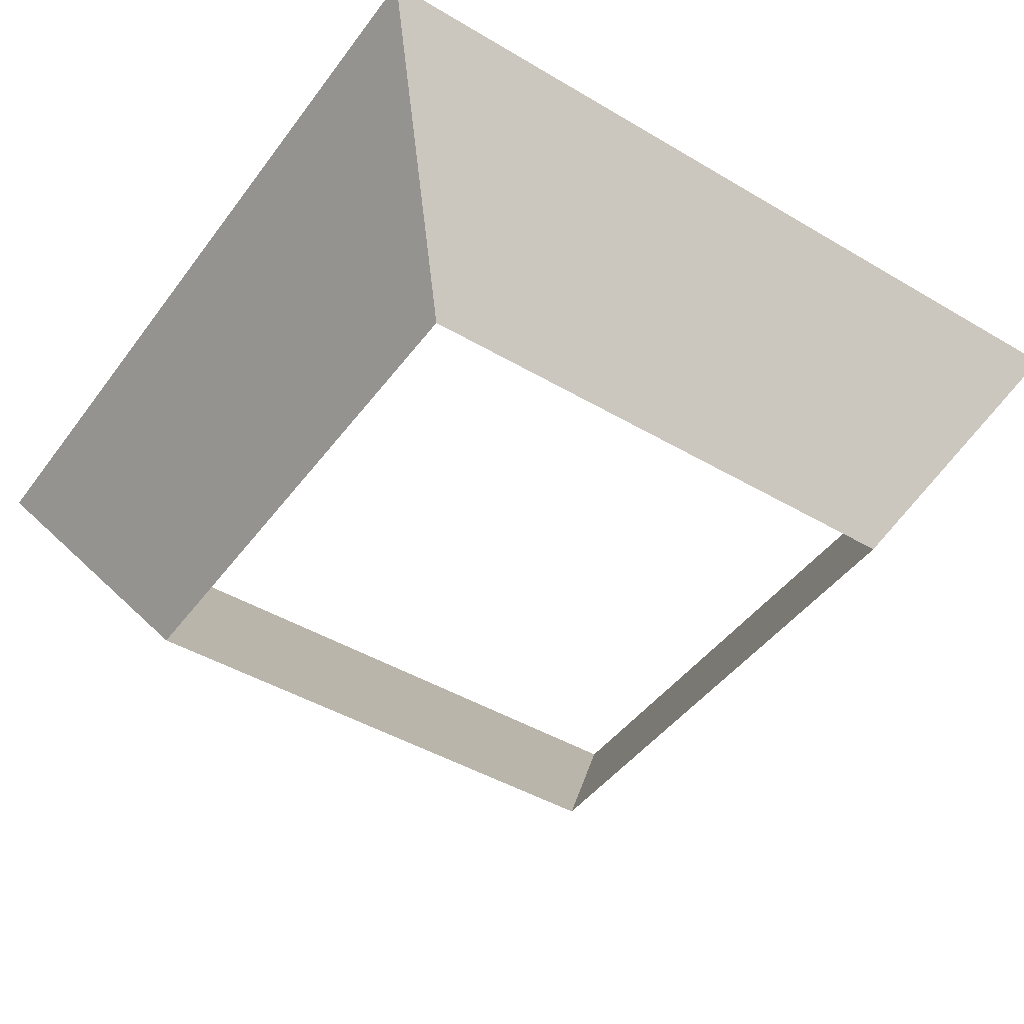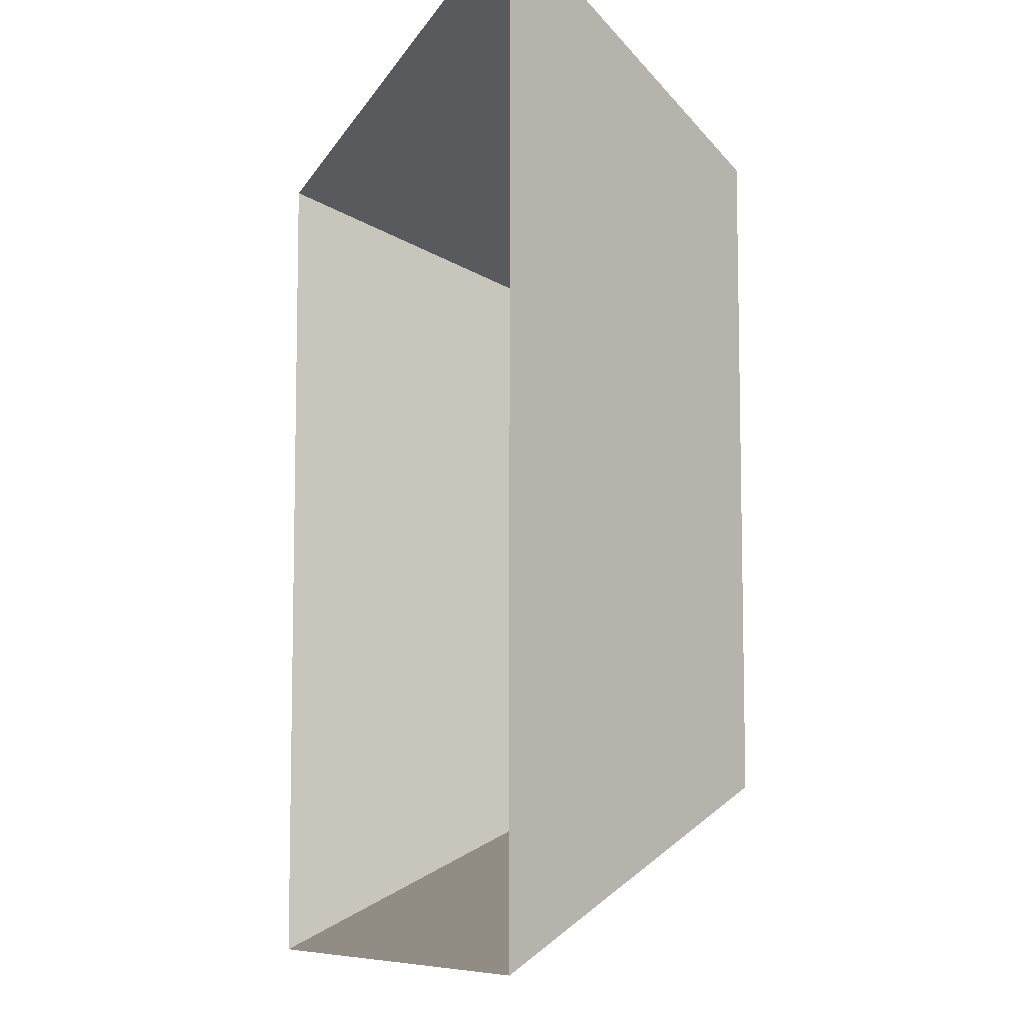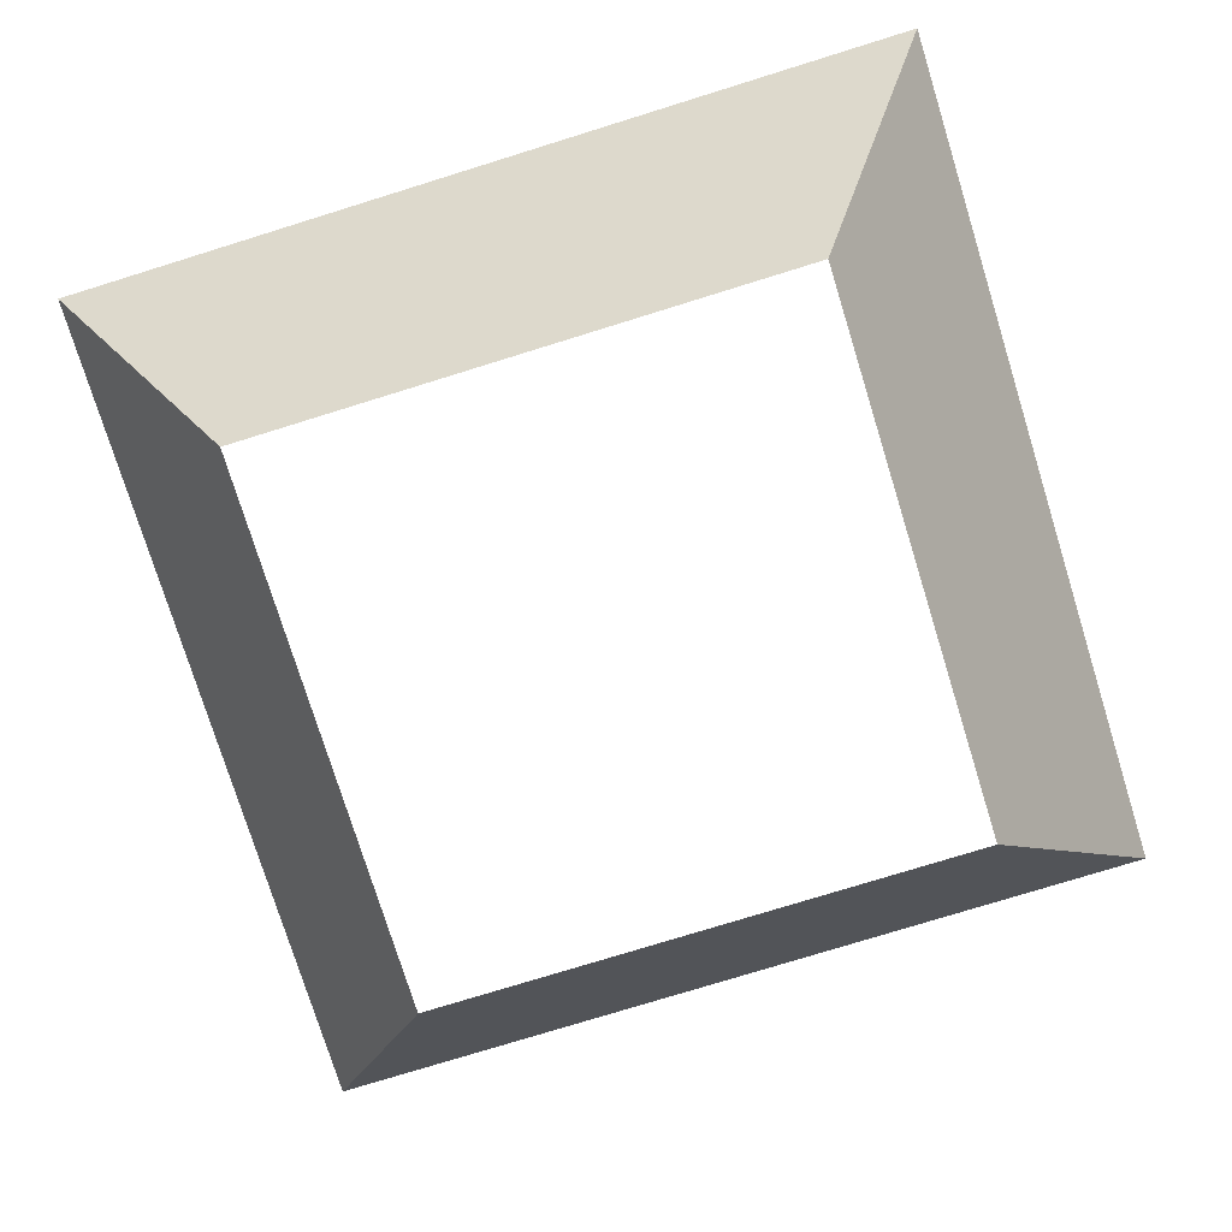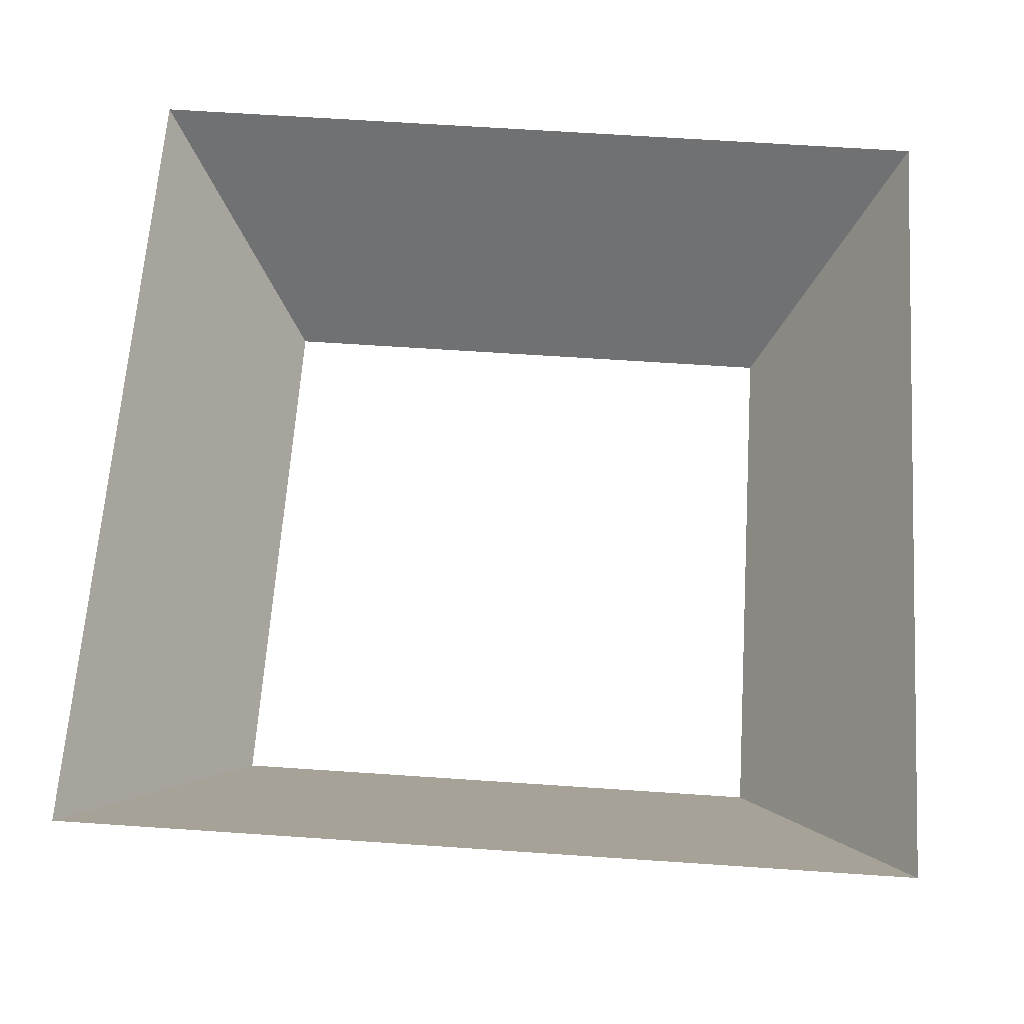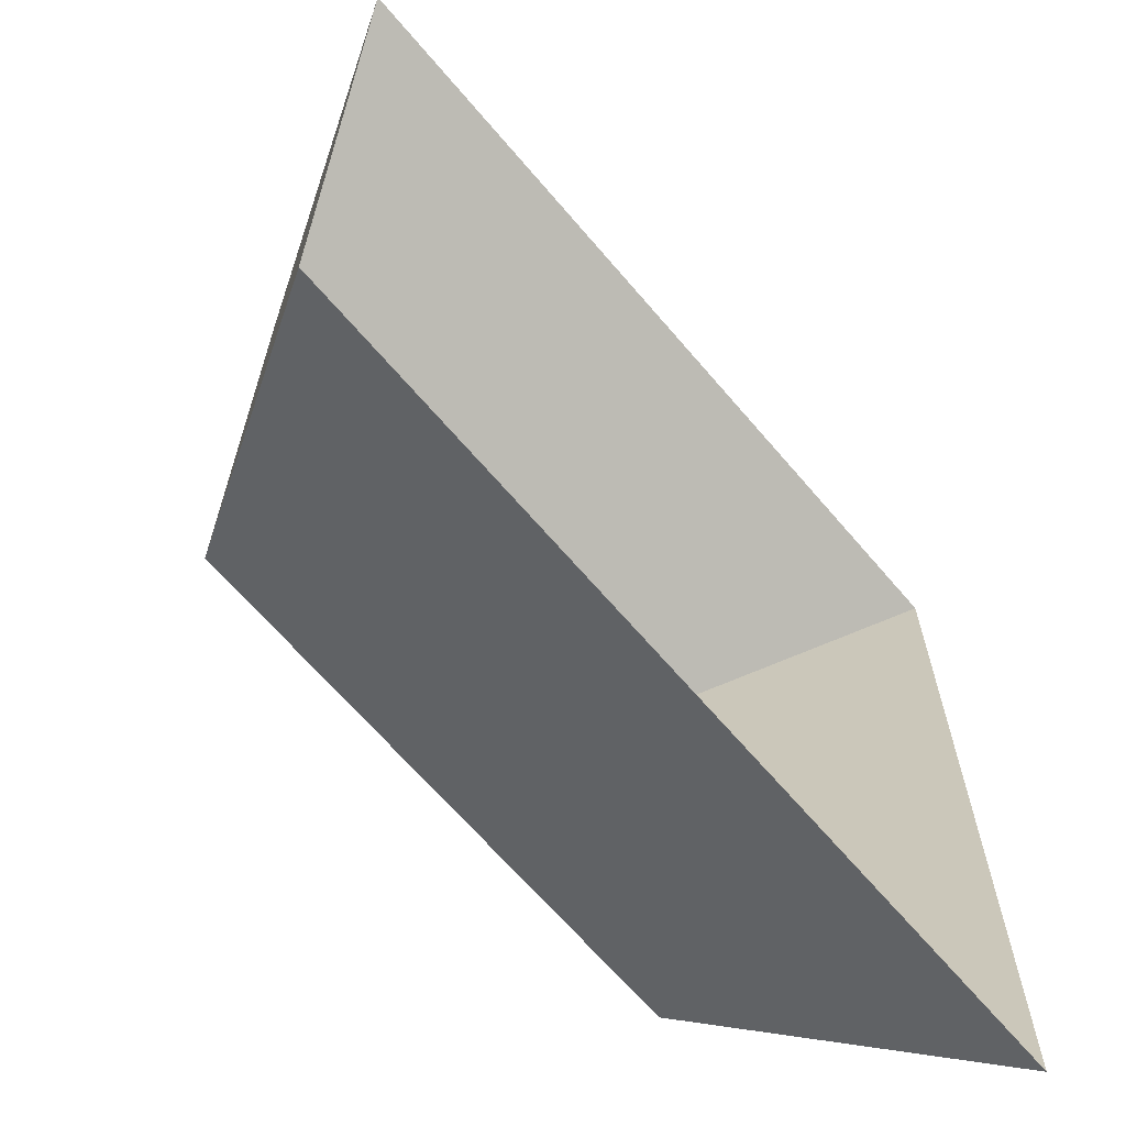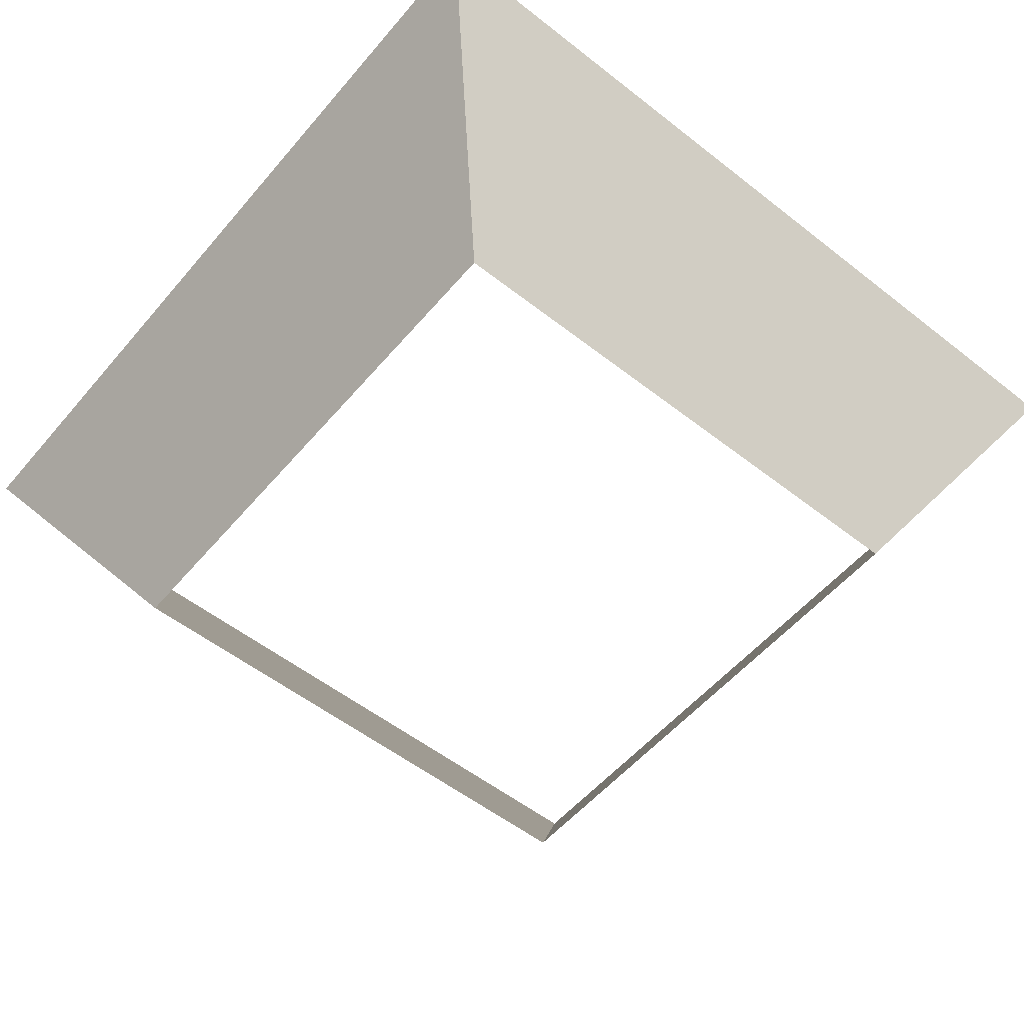
<metadata>
{"format":"obj","ext":"obj","renderer":"f3d","projection":"perspective","resolution":1024,"background":"white","views":[{"elev":-45.2,"azim":55.7,"up":"+Y"},{"elev":-8.7,"azim":-106.5,"up":"+Z"},{"elev":-76.7,"azim":17.2,"up":"+Y"},{"elev":65.0,"azim":93.9,"up":"+Y"},{"elev":-66.1,"azim":130.4,"up":"+Z"},{"elev":-54.7,"azim":50.4,"up":"+Y"}]}
</metadata>
<code>
o Cube.002_Cube.003
v -1 -1 1
v -1.554 -0.06434 1.554
v -1 -1 -1
v -1.554 -0.06434 -1.554
v 1 -1 1
v 1.554 -0.06434 1.554
v 1 -1 -1
v 1.554 -0.06434 -1.554
v 0 -1 -1
v -1 -1 0
v 1 -1 0
v 0 -1 1
f 6 11 5
f 4 3 9
f 7 11 8
f 1 10 2
f 8 4 9
f 4 2 10
f 8 11 6
f 3 4 10
f 7 8 9
f 6 12 2
f 2 12 1
f 5 12 6

</code>
